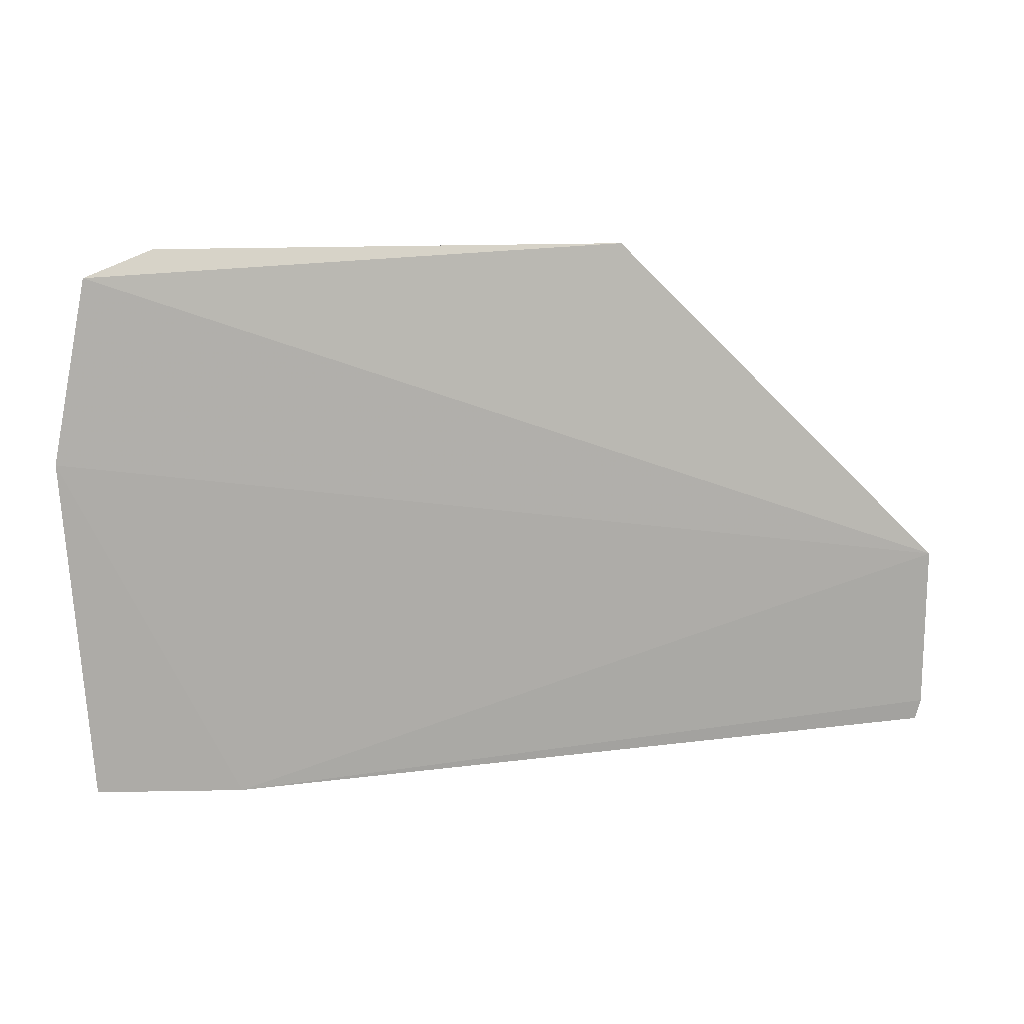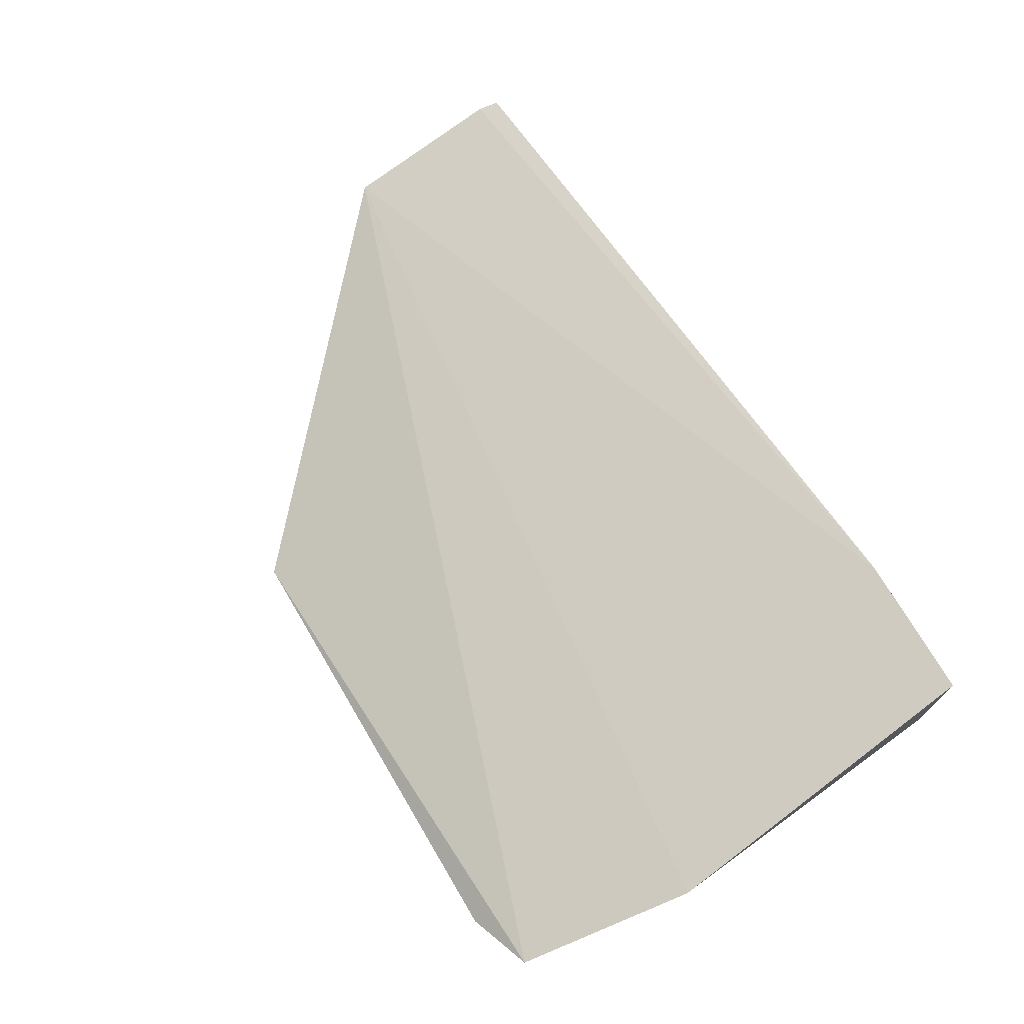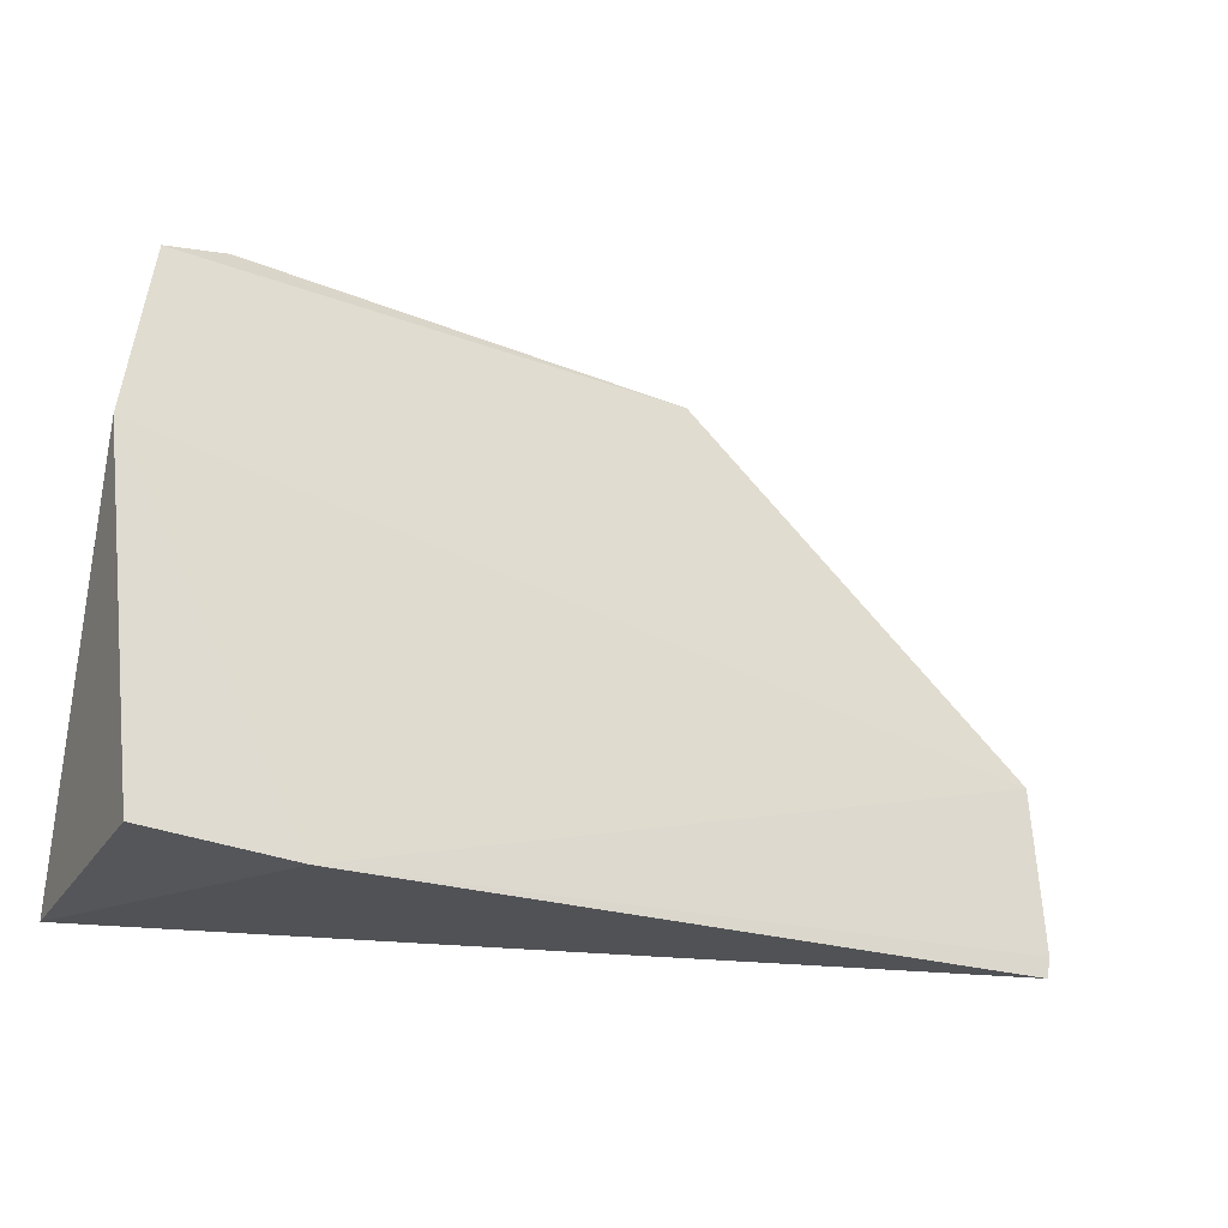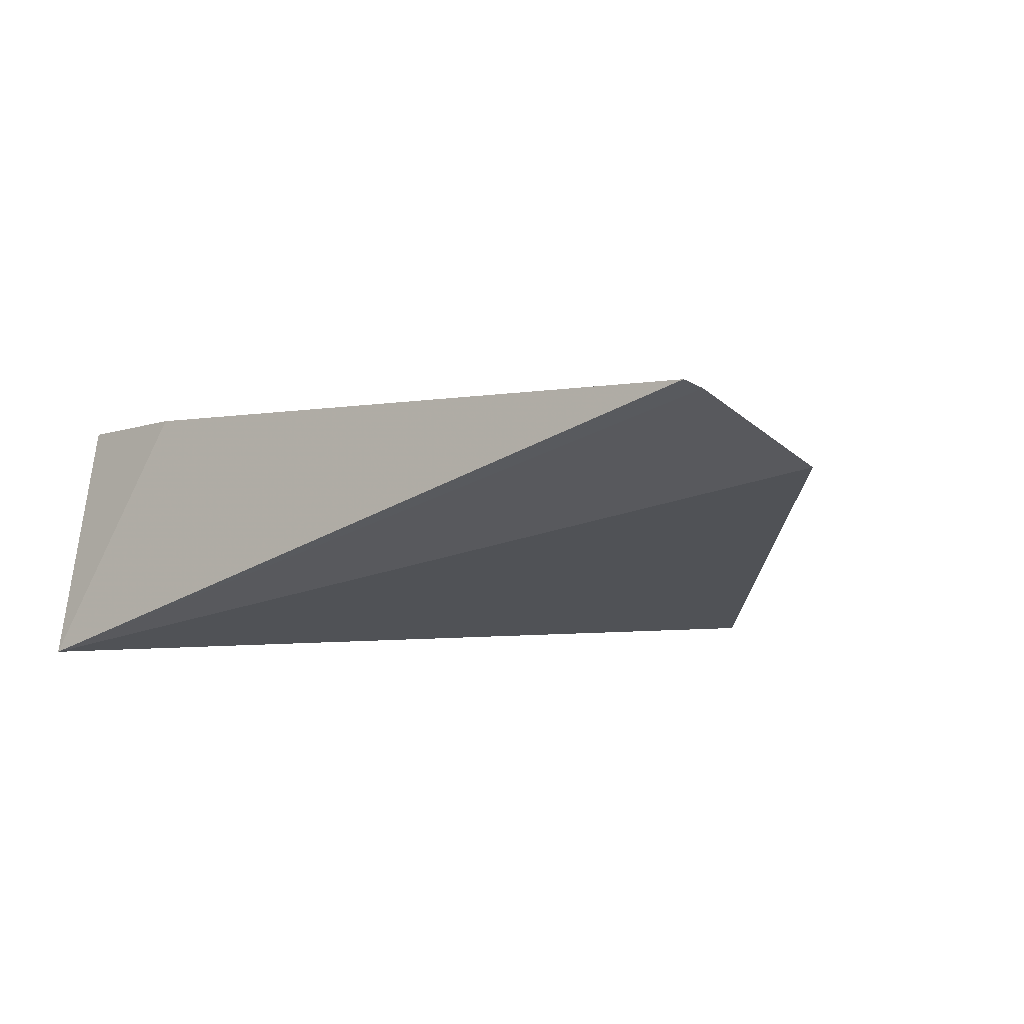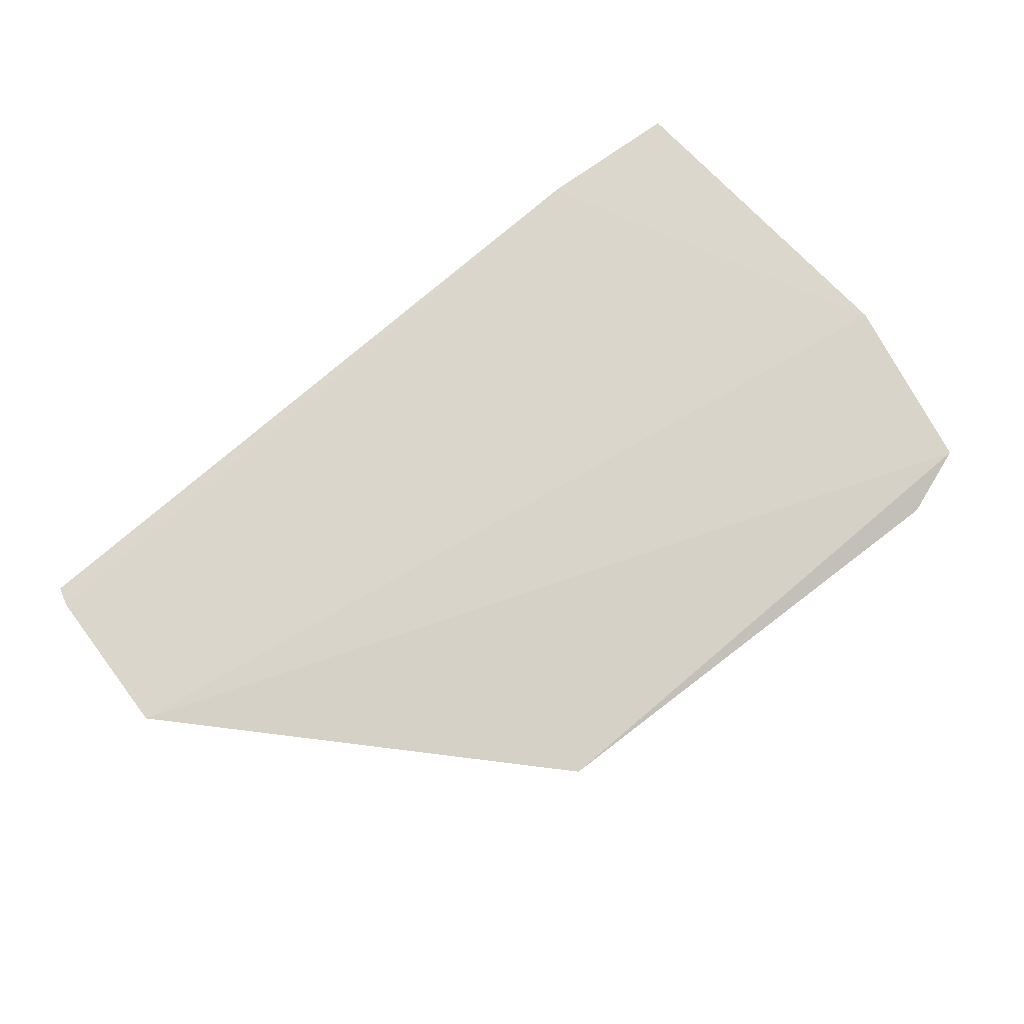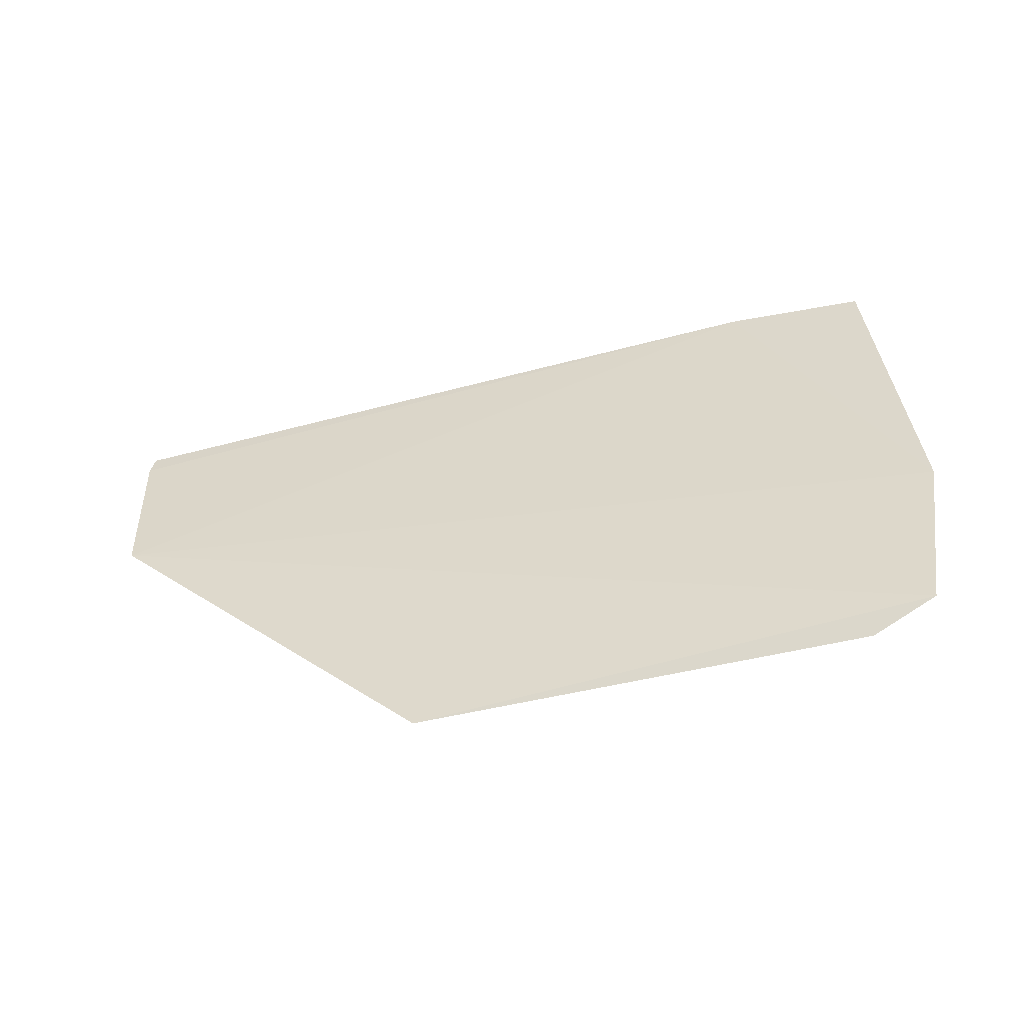
<metadata>
{"format":"obj","ext":"obj","renderer":"f3d","projection":"perspective","resolution":1024,"background":"white","views":[{"elev":22.0,"azim":3.1,"up":"+Y"},{"elev":79.8,"azim":-123.2,"up":"+Z"},{"elev":-21.9,"azim":-19.3,"up":"+Y"},{"elev":-22.0,"azim":42.3,"up":"+Z"},{"elev":57.1,"azim":142.9,"up":"+Z"},{"elev":30.5,"azim":178.8,"up":"+Z"}]}
</metadata>
<code>
v -0.004673 0.1876 -0.01903
v -0.004231 0.1895 -0.01927
v -0.08179 0.1876 -0.0002101
v -0.07573 0.2363 -0.0106
v -0.08408 0.1867 -0.02405
v -0.08136 0.2344 -0.00771
v -0.06892 0.1867 -0.002936
v -0.03465 0.2348 -0.02072
v -0.08419 0.2183 -0.004153
v -0.004286 0.2044 -0.02114
f 5 2 1
f 6 4 5
f 7 1 2
f 7 5 1
f 7 3 5
f 8 5 4
f 8 4 6
f 9 6 5
f 9 5 3
f 9 3 7
f 10 2 5
f 10 5 8
f 10 8 6
f 10 6 9
f 10 9 7
f 10 7 2

</code>
